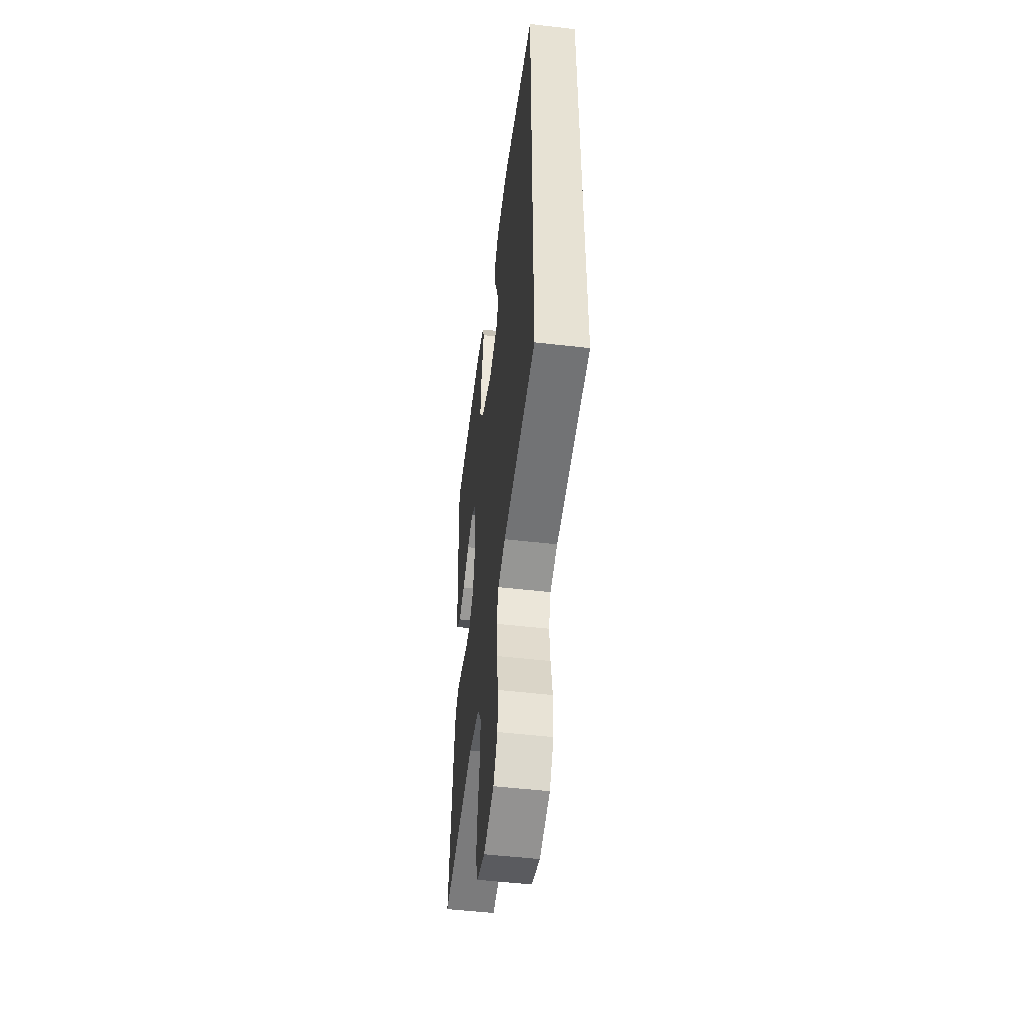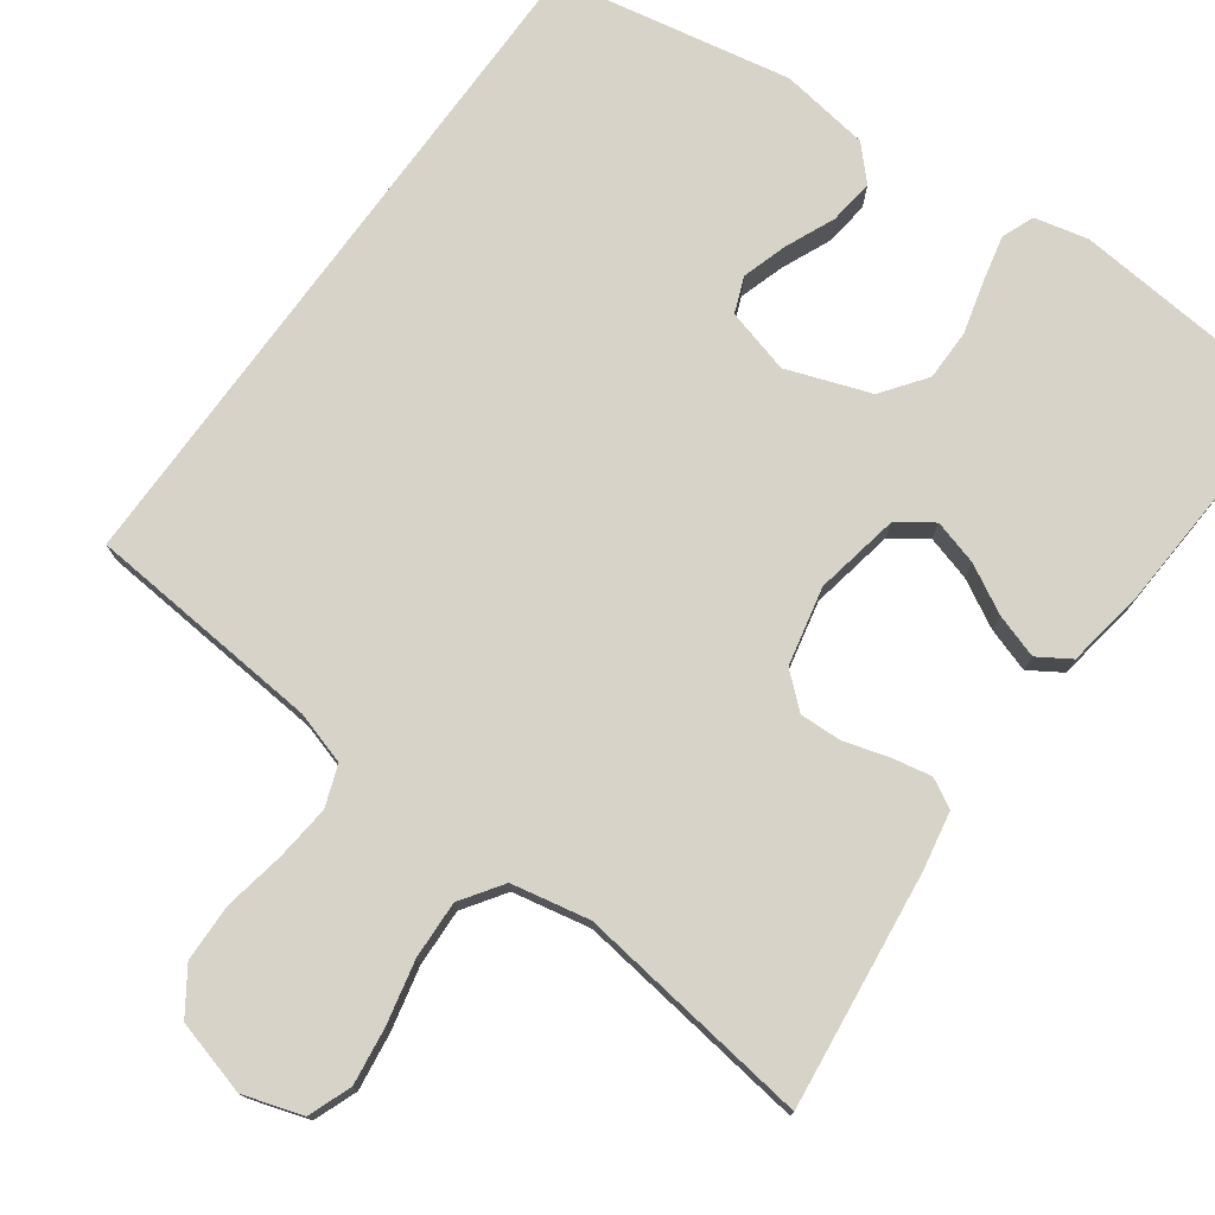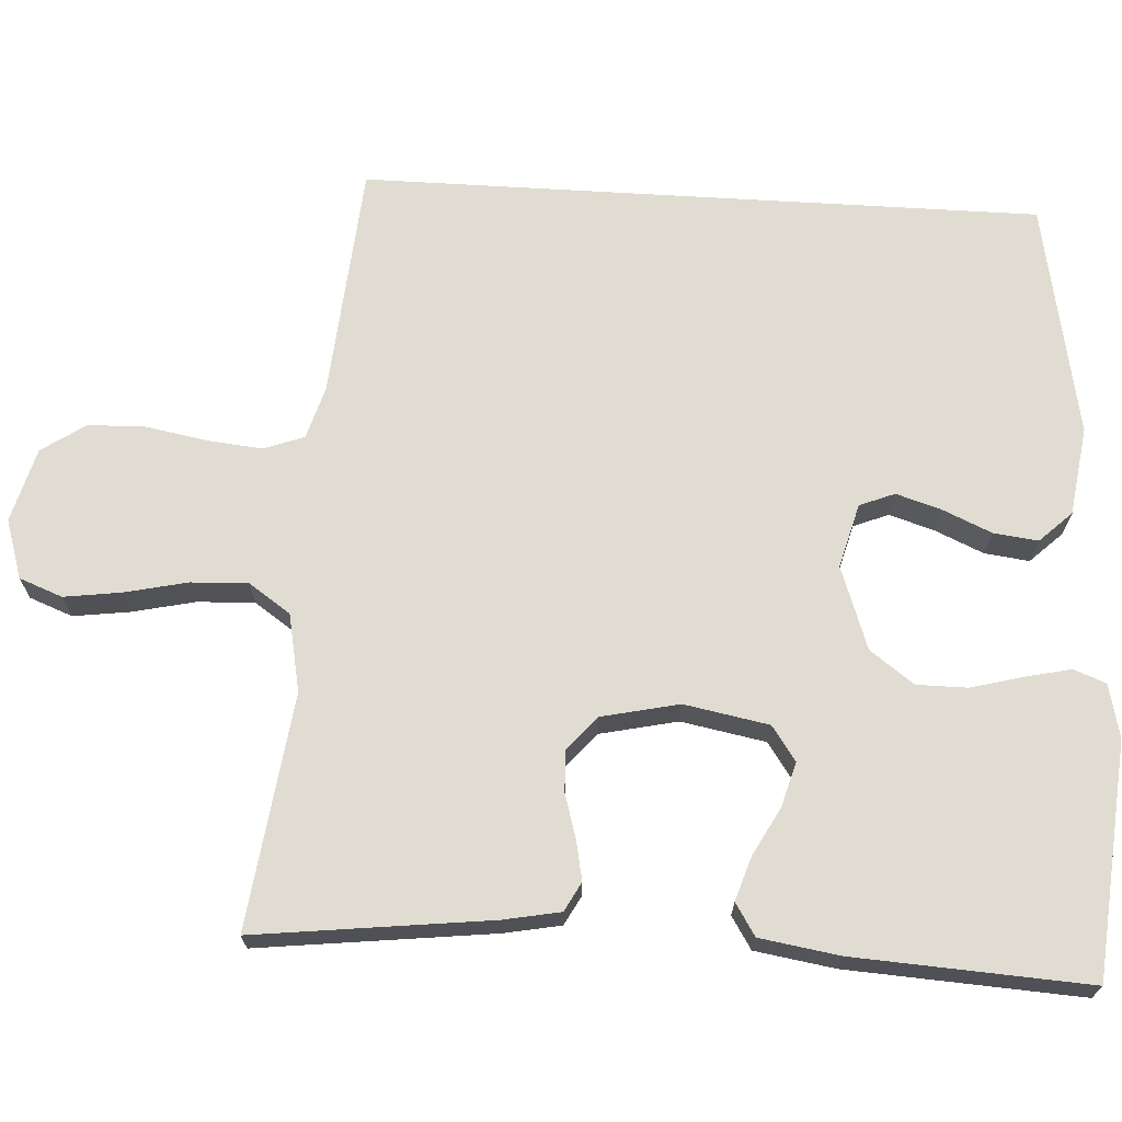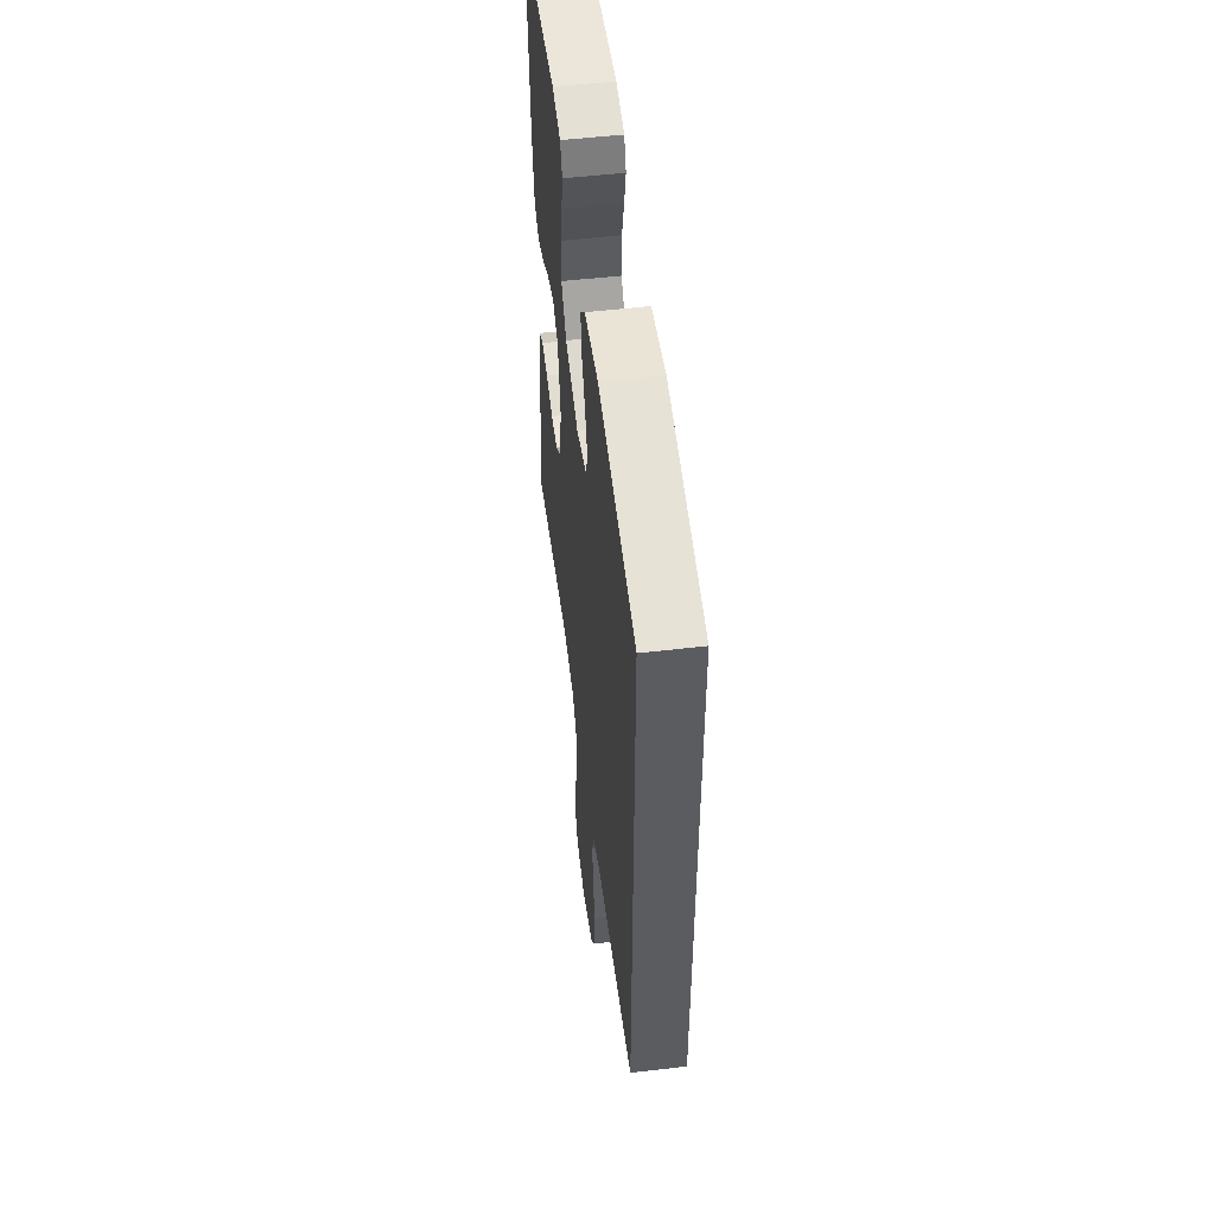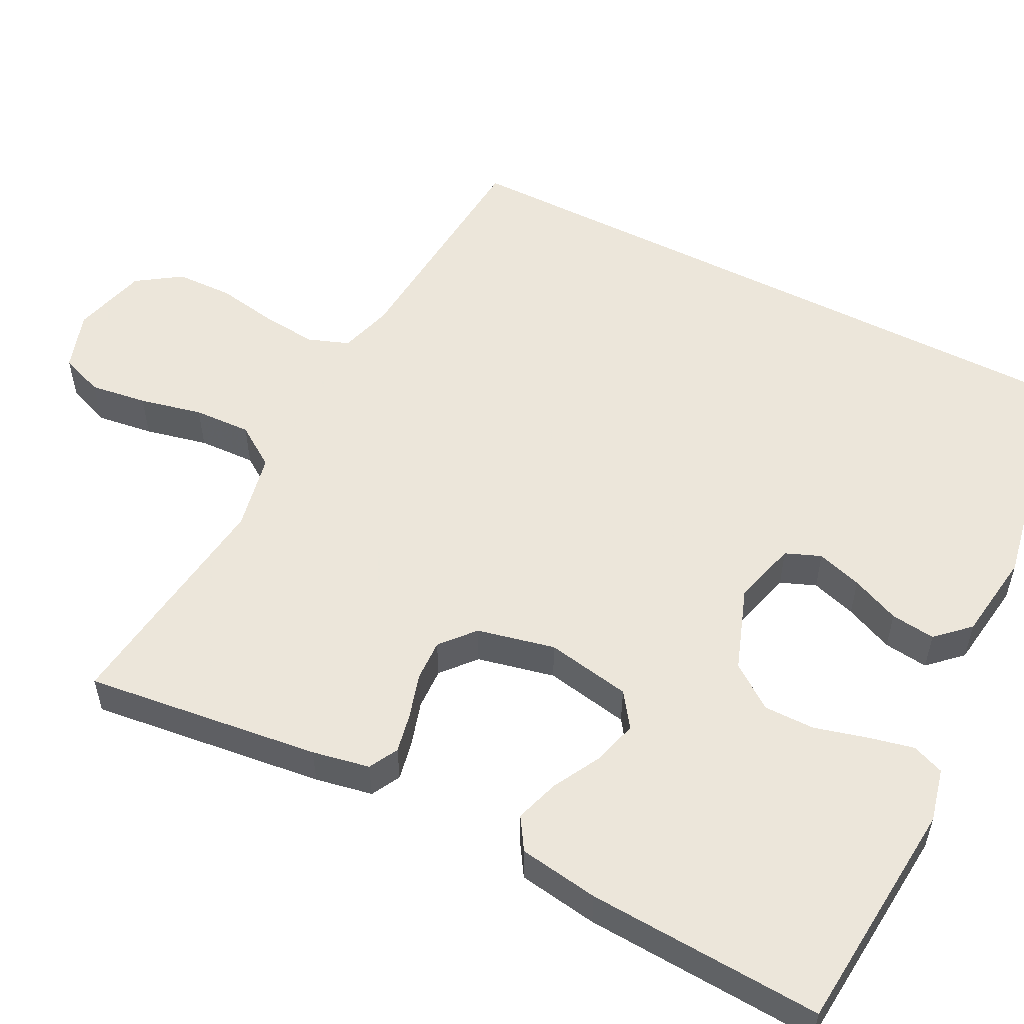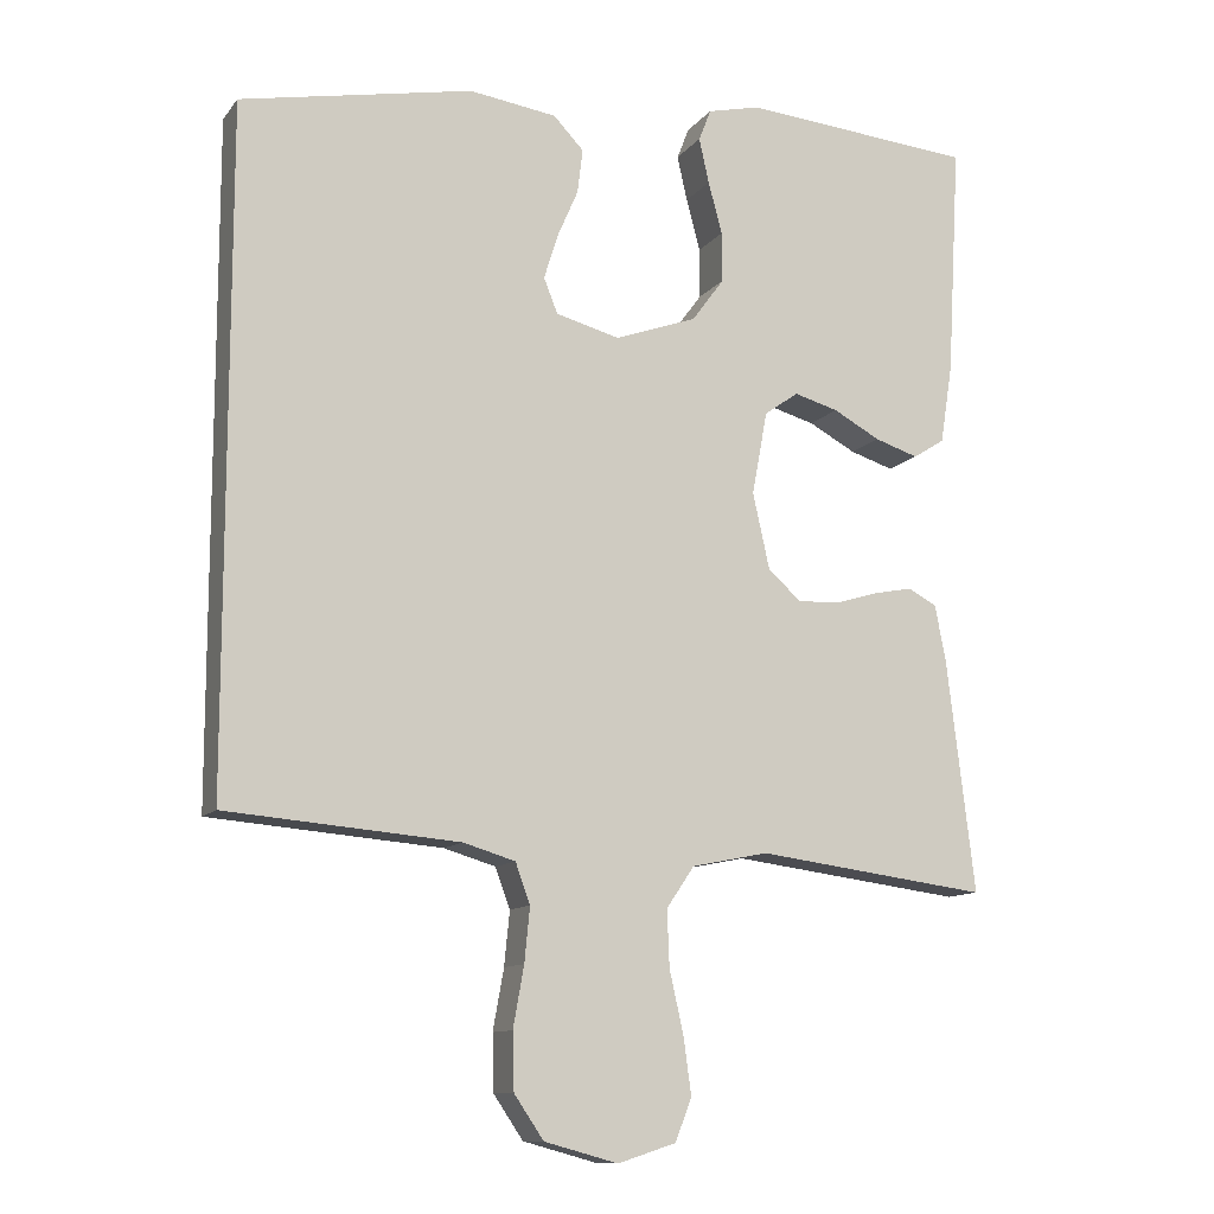
<metadata>
{"format":"obj","ext":"obj","renderer":"f3d","projection":"perspective","resolution":1024,"background":"white","views":[{"elev":-51.0,"azim":82.8,"up":"+Z"},{"elev":76.2,"azim":-144.0,"up":"+Y"},{"elev":69.2,"azim":-86.6,"up":"+Y"},{"elev":52.7,"azim":82.8,"up":"+Z"},{"elev":54.6,"azim":-63.0,"up":"+Y"},{"elev":-11.3,"azim":157.6,"up":"+Z"}]}
</metadata>
<code>
v -0.5 0.07 0.5
v -0.2 0.07 0.526
v -0.132 0.07 0.51
v -0.116 0.07 0.469
v -0.129 0.07 0.411
v -0.147 0.07 0.344
v -0.147 0.07 0.279
v -0.106 0.07 0.223
v 0 0.07 0.185
v 0.082 0.07 0.207
v 0.1 0.07 0.252
v 0.082 0.07 0.31
v 0.055 0.07 0.372
v 0.048 0.07 0.429
v 0.087 0.07 0.47
v 0.2 0.07 0.486
v 0.5 0.07 0.428
v 0.5 0.07 -0.439
v 0.2 0.07 -0.464
v 0.133 0.07 -0.484
v 0.114 0.07 -0.536
v 0.121 0.07 -0.606
v 0.135 0.07 -0.684
v 0.133 0.07 -0.757
v 0.095 0.07 -0.813
v 0 0.07 -0.839
v -0.075 0.07 -0.815
v -0.096 0.07 -0.76
v -0.086 0.07 -0.687
v -0.068 0.07 -0.607
v -0.065 0.07 -0.534
v -0.101 0.07 -0.481
v -0.2 0.07 -0.461
v -0.5 0.07 -0.5
v -0.464 0.07 -0.2
v -0.45 0.07 -0.127
v -0.413 0.07 -0.107
v -0.363 0.07 -0.117
v -0.306 0.07 -0.134
v -0.253 0.07 -0.136
v -0.21 0.07 -0.099
v -0.188 0.07 0
v -0.208 0.07 0.108
v -0.252 0.07 0.139
v -0.309 0.07 0.123
v -0.37 0.07 0.09
v -0.426 0.07 0.072
v -0.467 0.07 0.098
v -0.483 0.07 0.2
v -0.5 0 0.5
v -0.2 0 0.526
v -0.132 0 0.51
v -0.116 0 0.469
v -0.129 0 0.411
v -0.147 0 0.344
v -0.147 0 0.279
v -0.106 0 0.223
v 0 0 0.185
v 0.082 0 0.207
v 0.1 0 0.252
v 0.082 0 0.31
v 0.055 0 0.372
v 0.048 0 0.429
v 0.087 0 0.47
v 0.2 0 0.486
v 0.5 0 0.428
v 0.5 0 -0.439
v 0.2 0 -0.464
v 0.133 0 -0.484
v 0.114 0 -0.536
v 0.121 0 -0.606
v 0.135 0 -0.684
v 0.133 0 -0.757
v 0.095 0 -0.813
v 0 0 -0.839
v -0.075 0 -0.815
v -0.096 0 -0.76
v -0.086 0 -0.687
v -0.068 0 -0.607
v -0.065 0 -0.534
v -0.101 0 -0.481
v -0.2 0 -0.461
v -0.5 0 -0.5
v -0.464 0 -0.2
v -0.45 0 -0.127
v -0.413 0 -0.107
v -0.363 0 -0.117
v -0.306 0 -0.134
v -0.253 0 -0.136
v -0.21 0 -0.099
v -0.188 0 0
v -0.208 0 0.108
v -0.252 0 0.139
v -0.309 0 0.123
v -0.37 0 0.09
v -0.426 0 0.072
v -0.467 0 0.098
v -0.483 0 0.2
f 45 46 47 48
f 44 45 48 49
f 36 37 38 39
f 34 35 36 39
f 33 34 39 40
f 32 33 40 41
f 27 28 29 30
f 27 30 31
f 26 27 31
f 25 26 31
f 22 23 24 25
f 21 22 25 31
f 20 21 31 32
f 16 17 18 19
f 12 13 14 15
f 11 12 15 16
f 10 11 16 19
f 3 4 5 6
f 1 2 3 6
f 44 49 1 6
f 43 44 6 7
f 42 43 7 8
f 41 42 8 9
f 19 20 32 41
f 9 10 19 41
f 97 96 95 94
f 98 97 94 93
f 88 87 86 85
f 88 85 84 83
f 89 88 83 82
f 90 89 82 81
f 79 78 77 76
f 80 79 76
f 80 76 75
f 80 75 74
f 74 73 72 71
f 80 74 71 70
f 81 80 70 69
f 68 67 66 65
f 64 63 62 61
f 65 64 61 60
f 68 65 60 59
f 55 54 53 52
f 55 52 51 50
f 55 50 98 93
f 56 55 93 92
f 57 56 92 91
f 58 57 91 90
f 90 81 69 68
f 90 68 59 58
f 1 50 51 2
f 2 51 52 3
f 3 52 53 4
f 4 53 54 5
f 5 54 55 6
f 6 55 56 7
f 7 56 57 8
f 8 57 58 9
f 9 58 59 10
f 10 59 60 11
f 11 60 61 12
f 12 61 62 13
f 13 62 63 14
f 14 63 64 15
f 15 64 65 16
f 16 65 66 17
f 17 66 67 18
f 18 67 68 19
f 19 68 69 20
f 20 69 70 21
f 21 70 71 22
f 22 71 72 23
f 23 72 73 24
f 24 73 74 25
f 25 74 75 26
f 26 75 76 27
f 27 76 77 28
f 28 77 78 29
f 29 78 79 30
f 30 79 80 31
f 31 80 81 32
f 32 81 82 33
f 33 82 83 34
f 34 83 84 35
f 35 84 85 36
f 36 85 86 37
f 37 86 87 38
f 38 87 88 39
f 39 88 89 40
f 40 89 90 41
f 41 90 91 42
f 42 91 92 43
f 43 92 93 44
f 44 93 94 45
f 45 94 95 46
f 46 95 96 47
f 47 96 97 48
f 48 97 98 49
f 49 98 50 1

</code>
